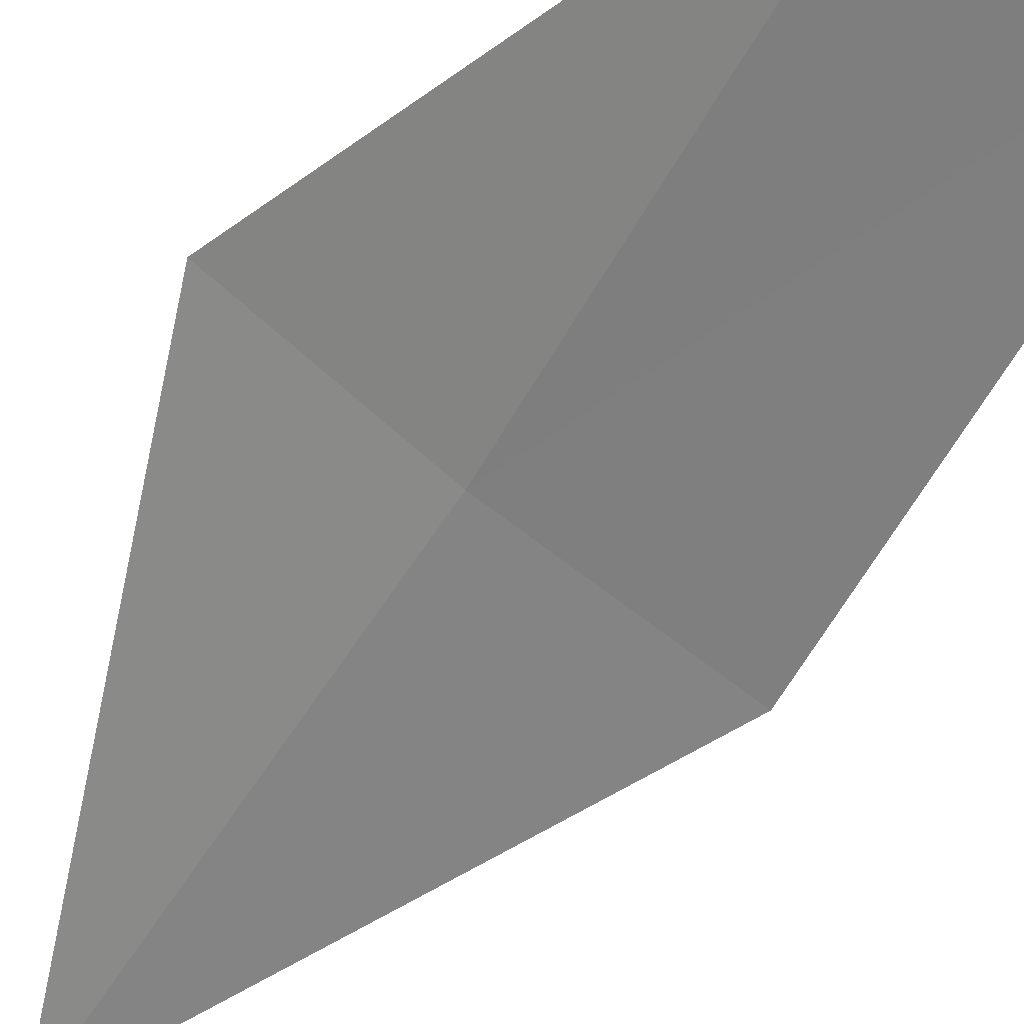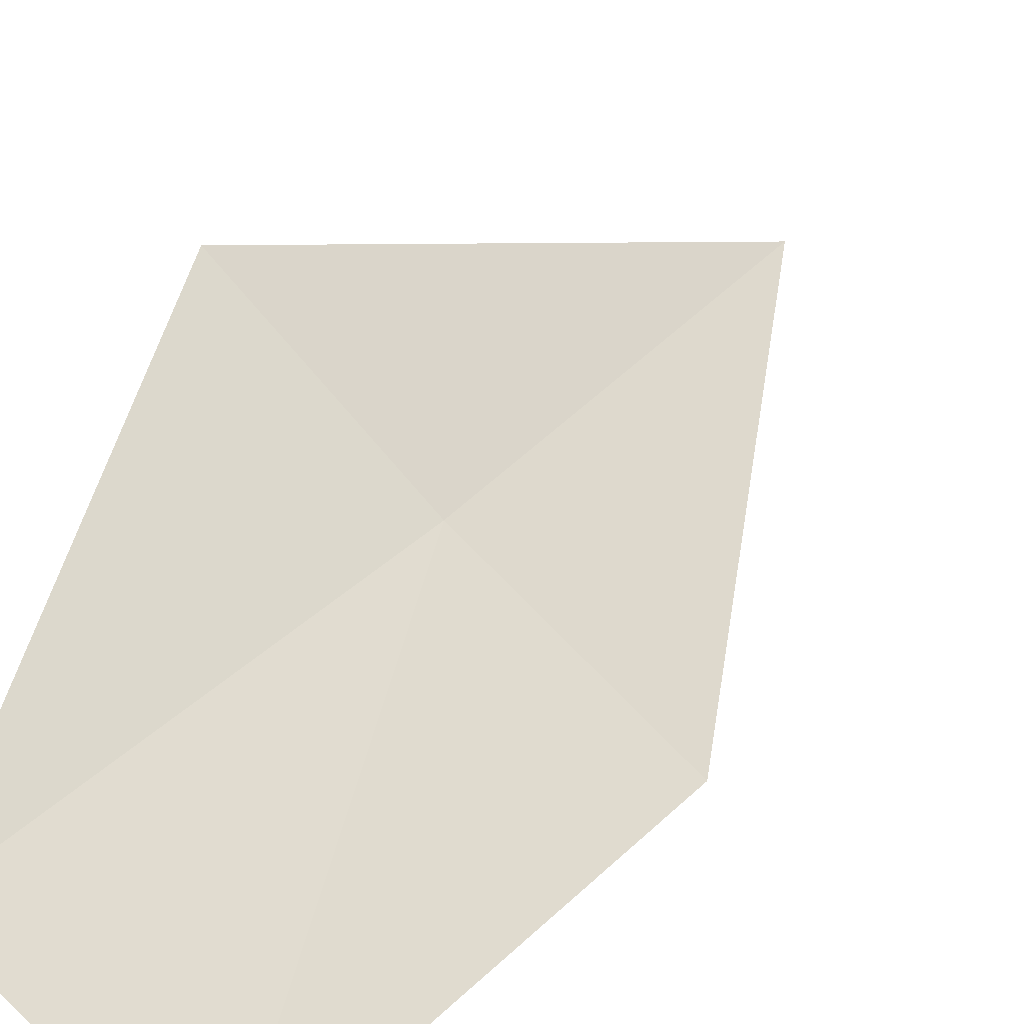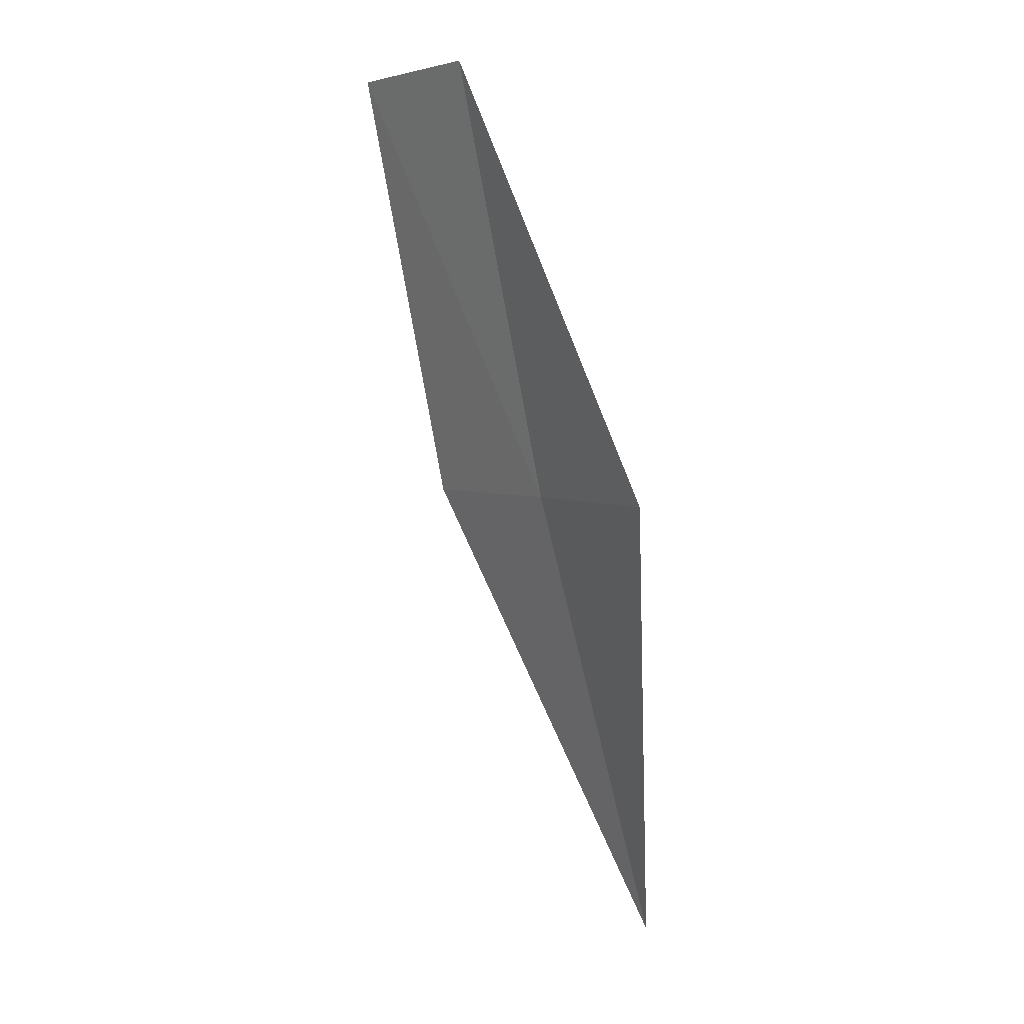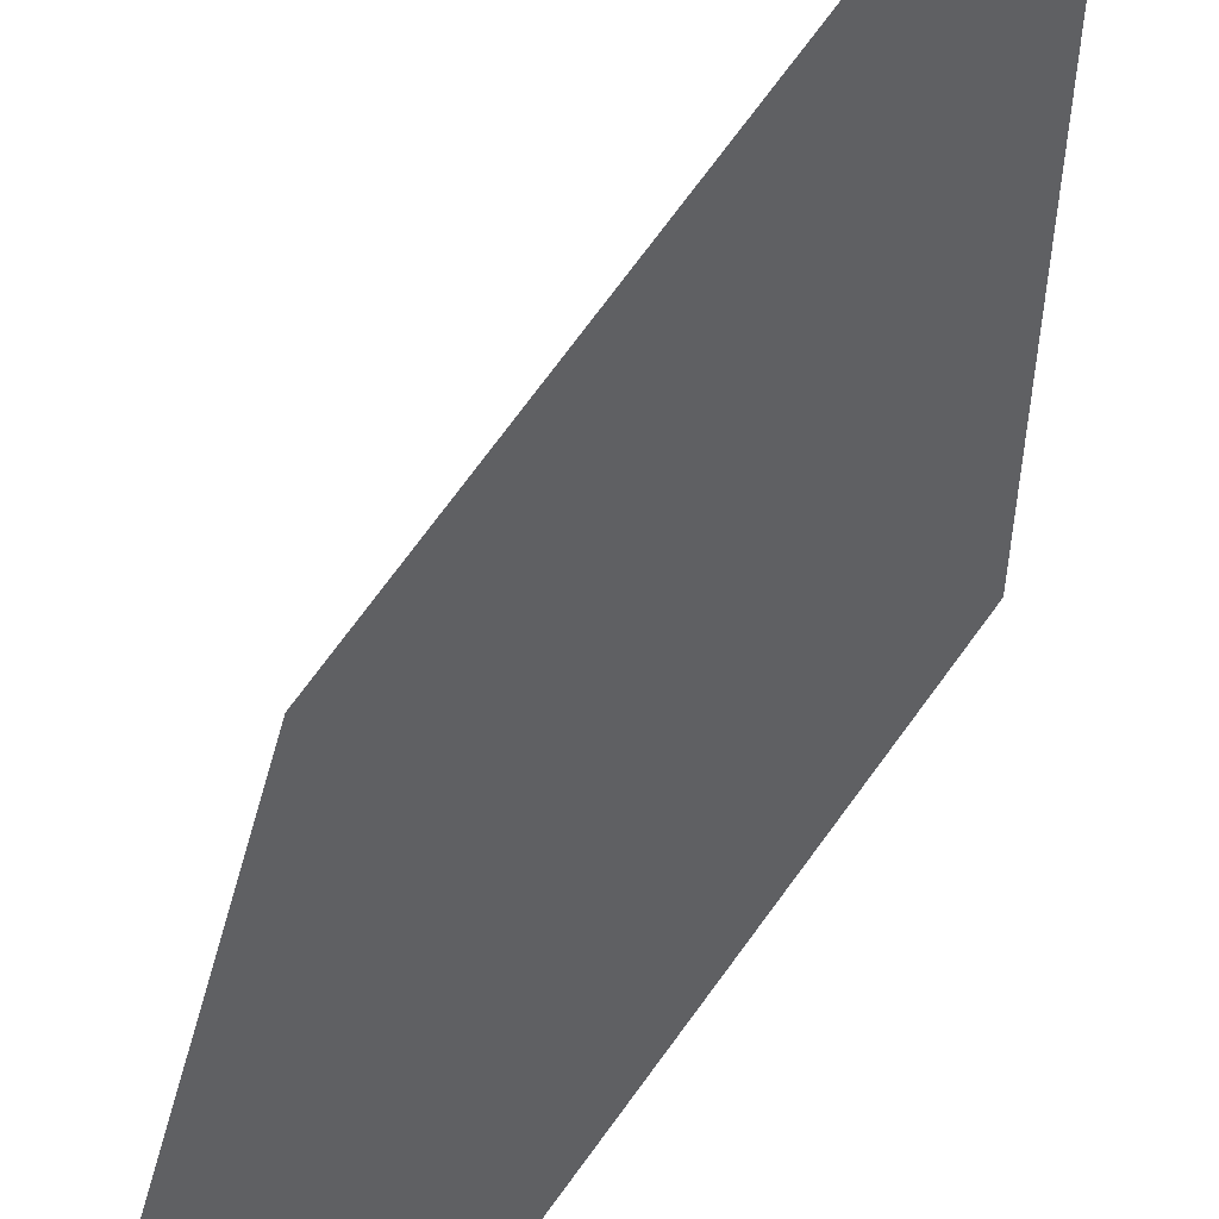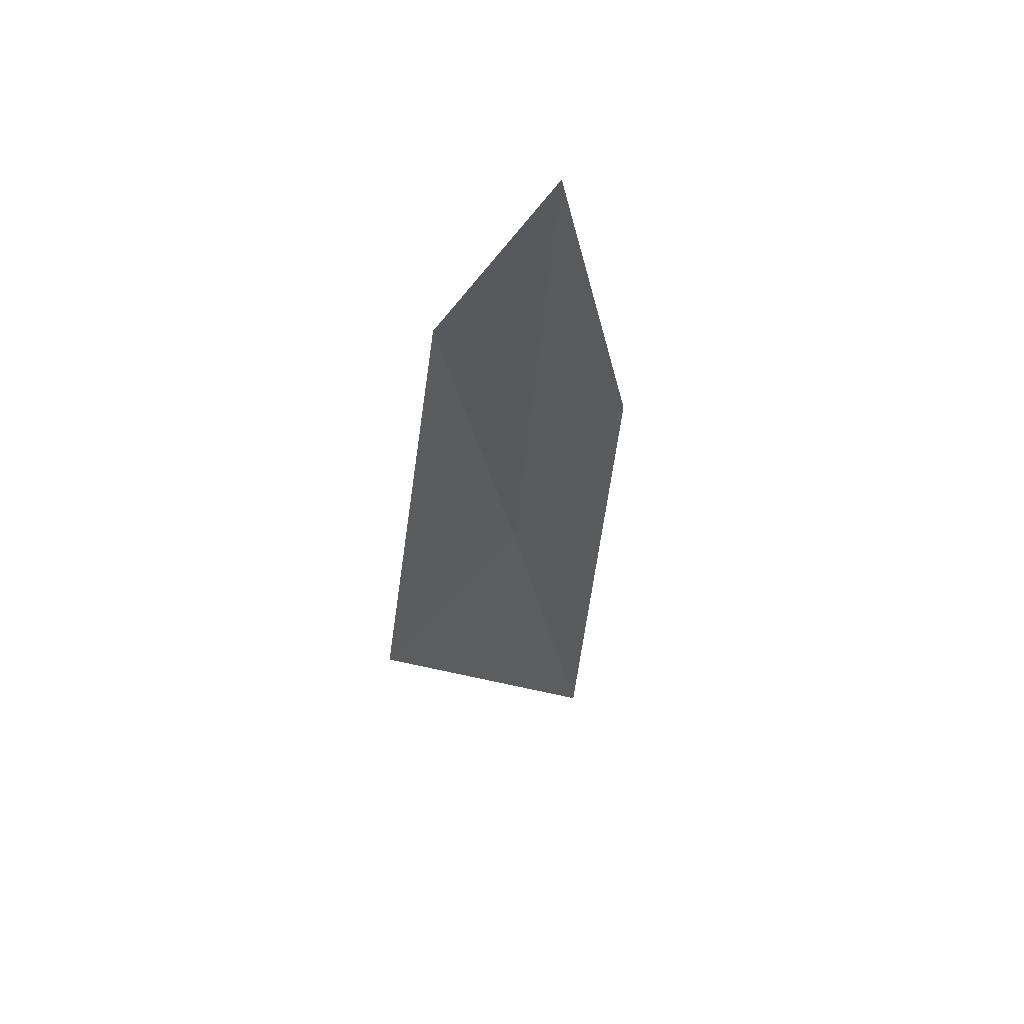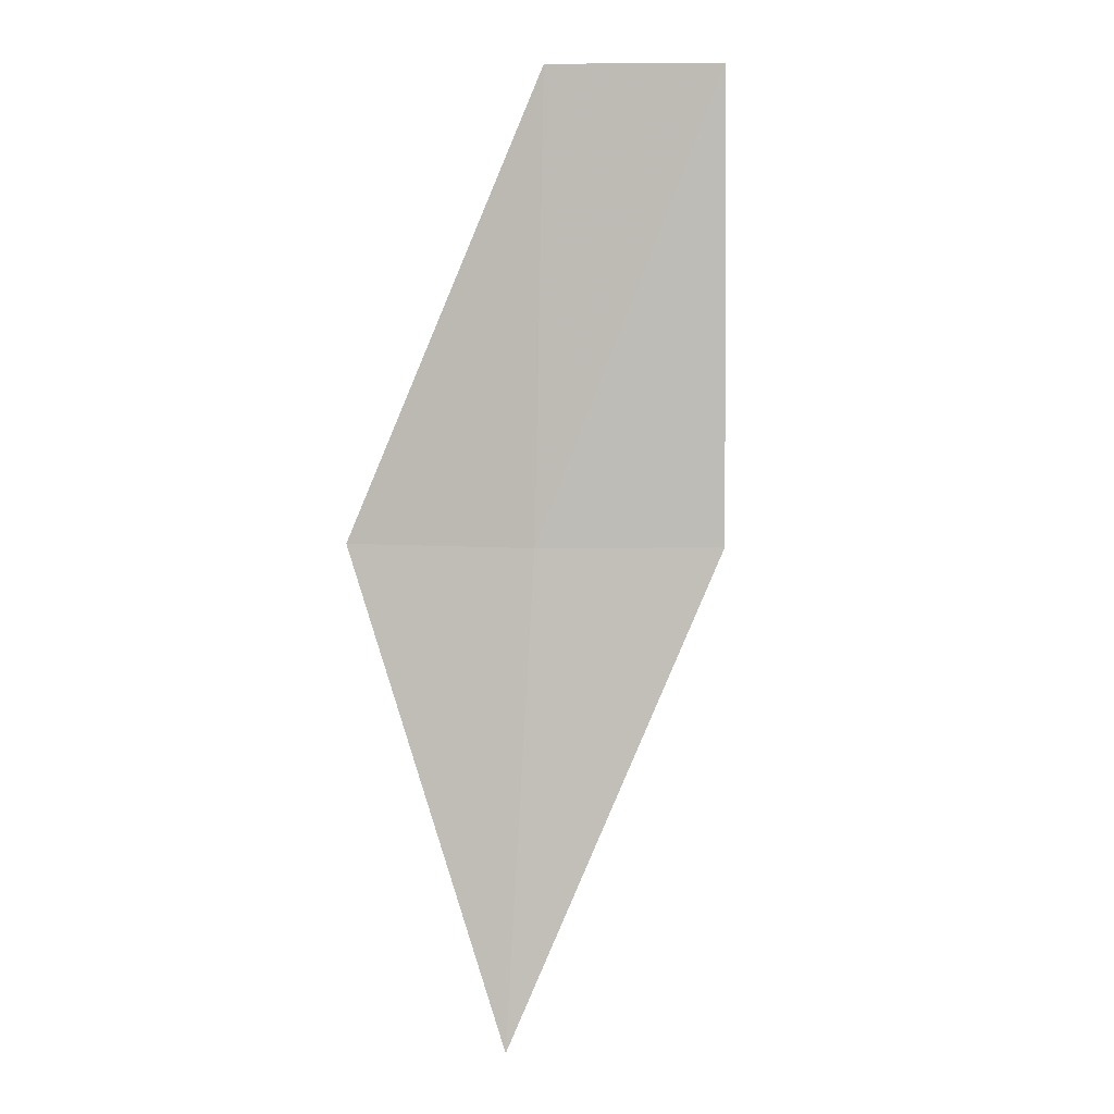
<metadata>
{"format":"obj","ext":"obj","renderer":"f3d","projection":"perspective","resolution":1024,"background":"white","views":[{"elev":-40.5,"azim":-20.0,"up":"+Y"},{"elev":33.0,"azim":34.6,"up":"+Y"},{"elev":4.0,"azim":-157.3,"up":"+Z"},{"elev":-64.3,"azim":171.2,"up":"+Y"},{"elev":76.1,"azim":-81.7,"up":"+Z"},{"elev":18.0,"azim":-31.9,"up":"+Z"}]}
</metadata>
<code>
v 26.08 63.51 108.5
v 27.01 62.95 108.5
v 25.55 62.97 105.6
v 25.21 64.15 108.5
v 26.43 63.96 111.1
v 27.3 63.45 111.1
f 1 5 4
f 1 2 6
f 1 6 5
f 1 3 2
f 1 4 3

</code>
